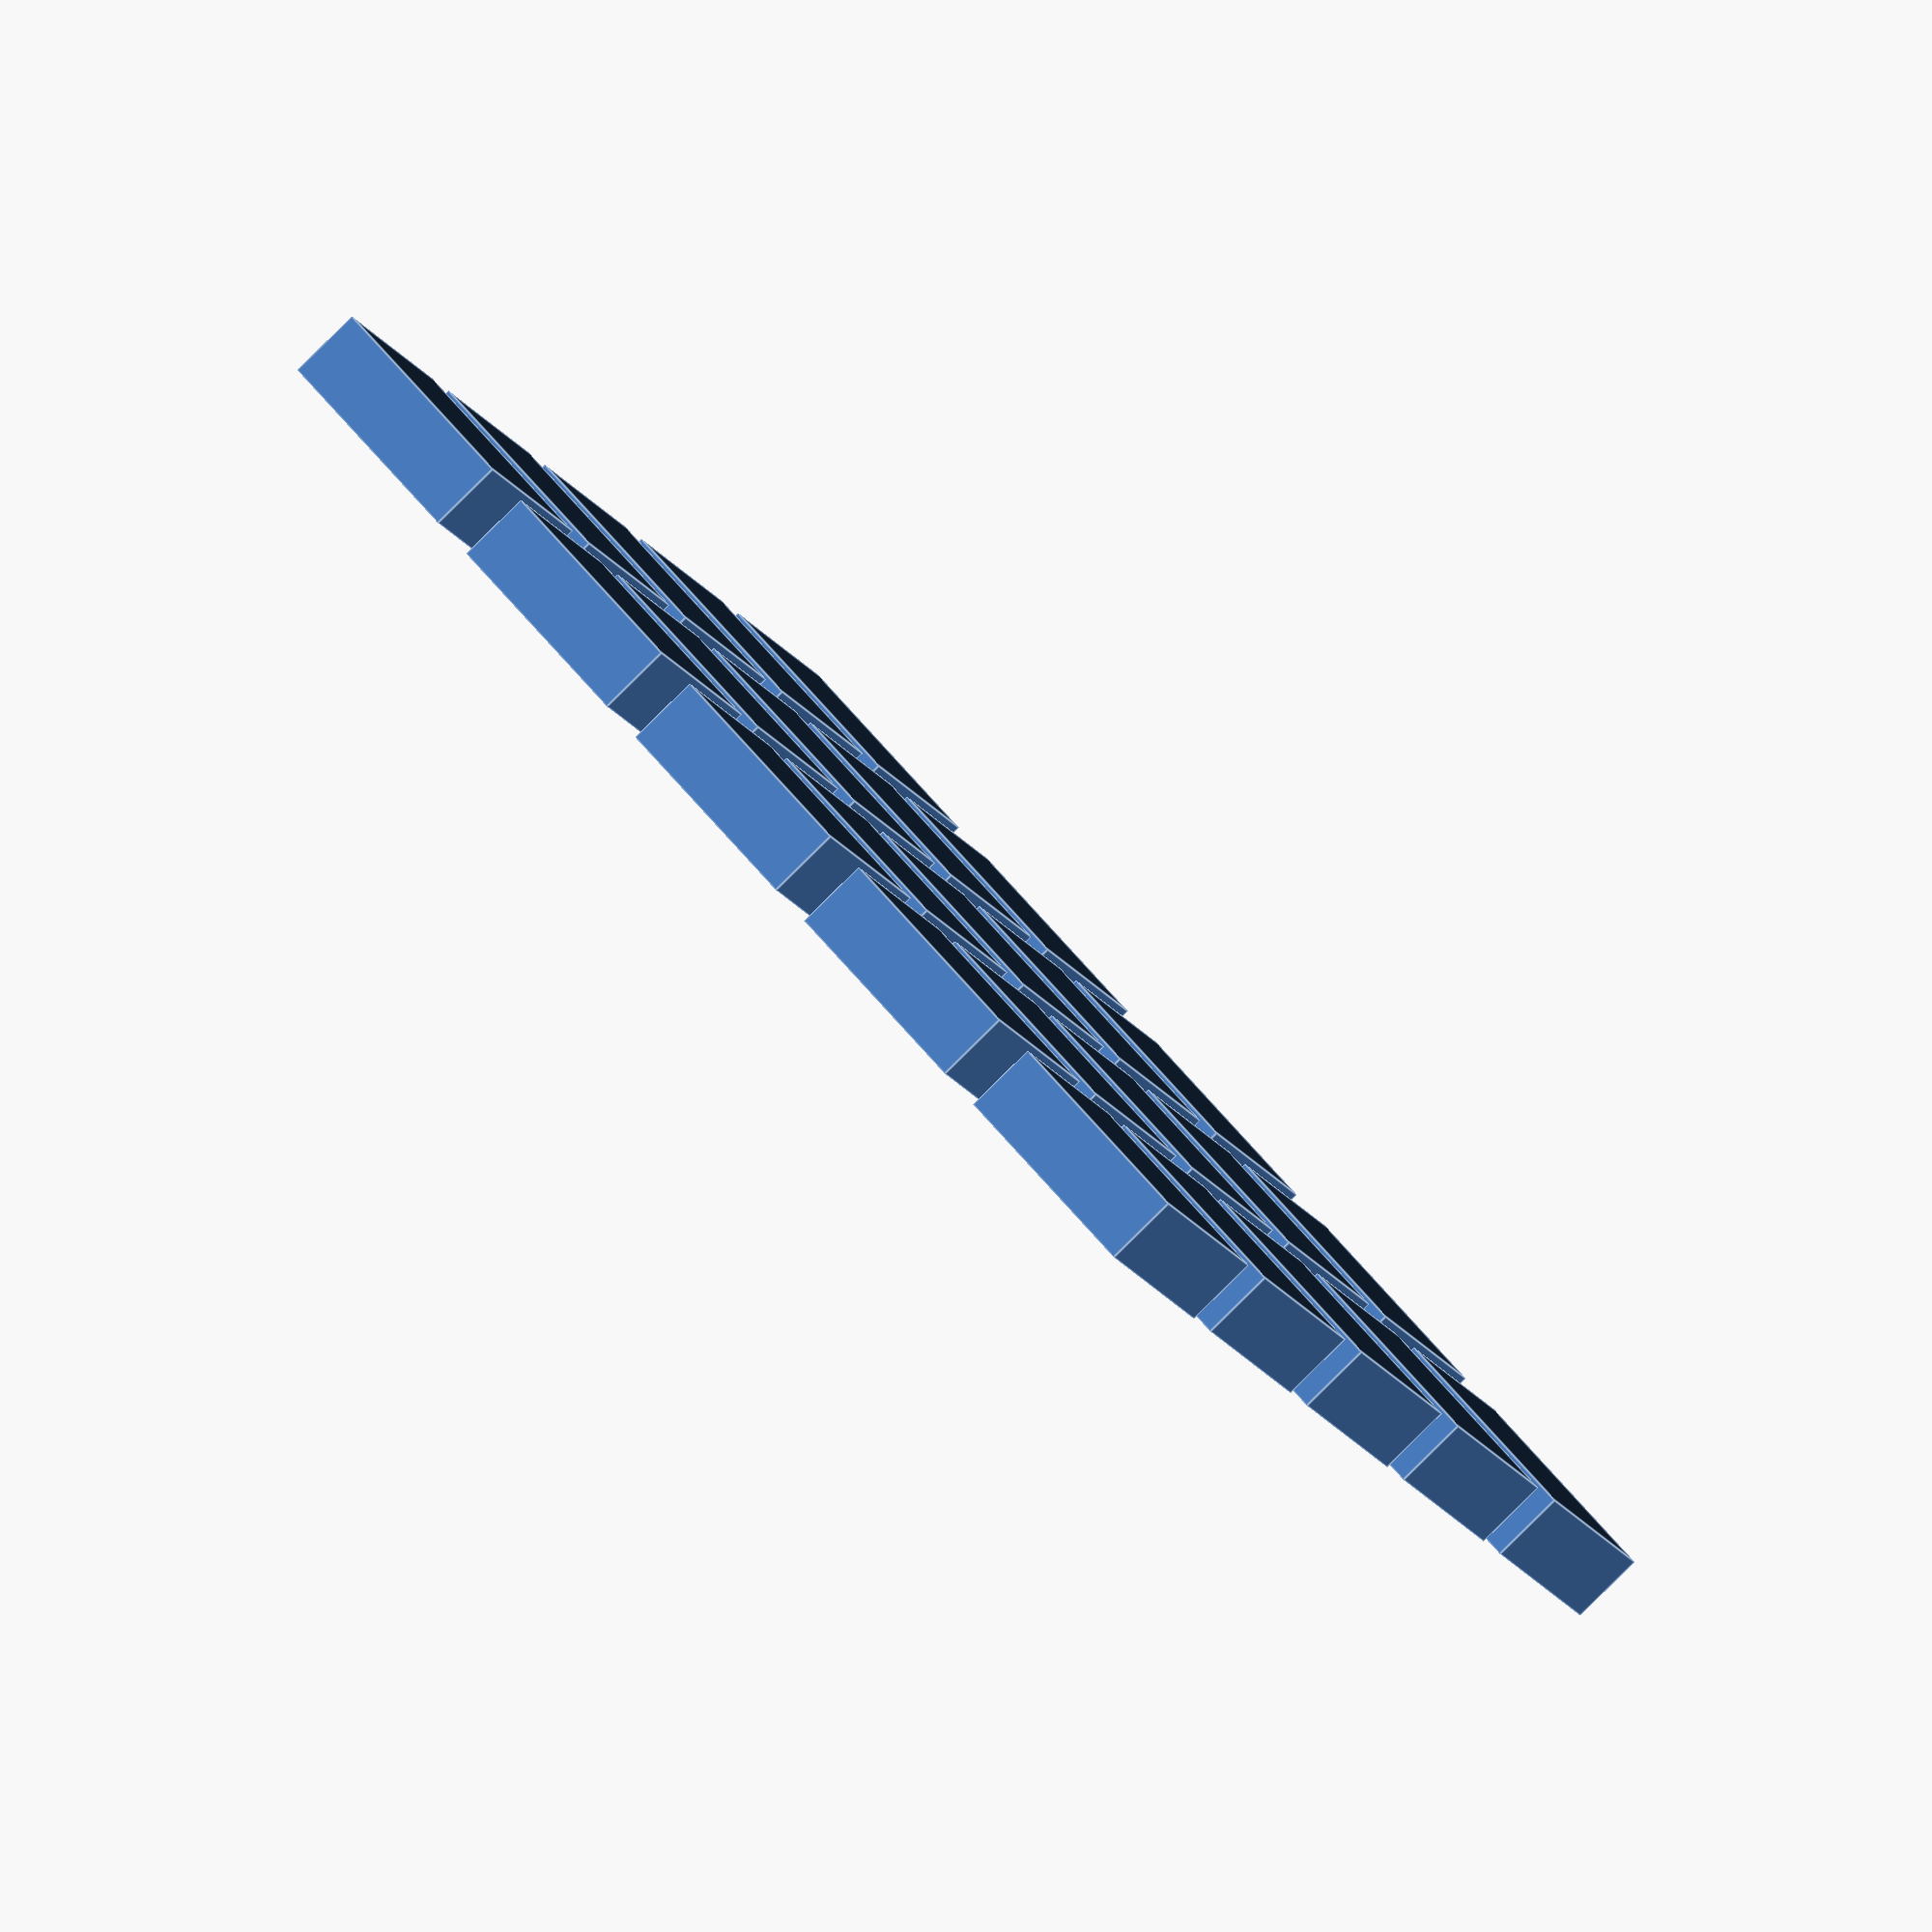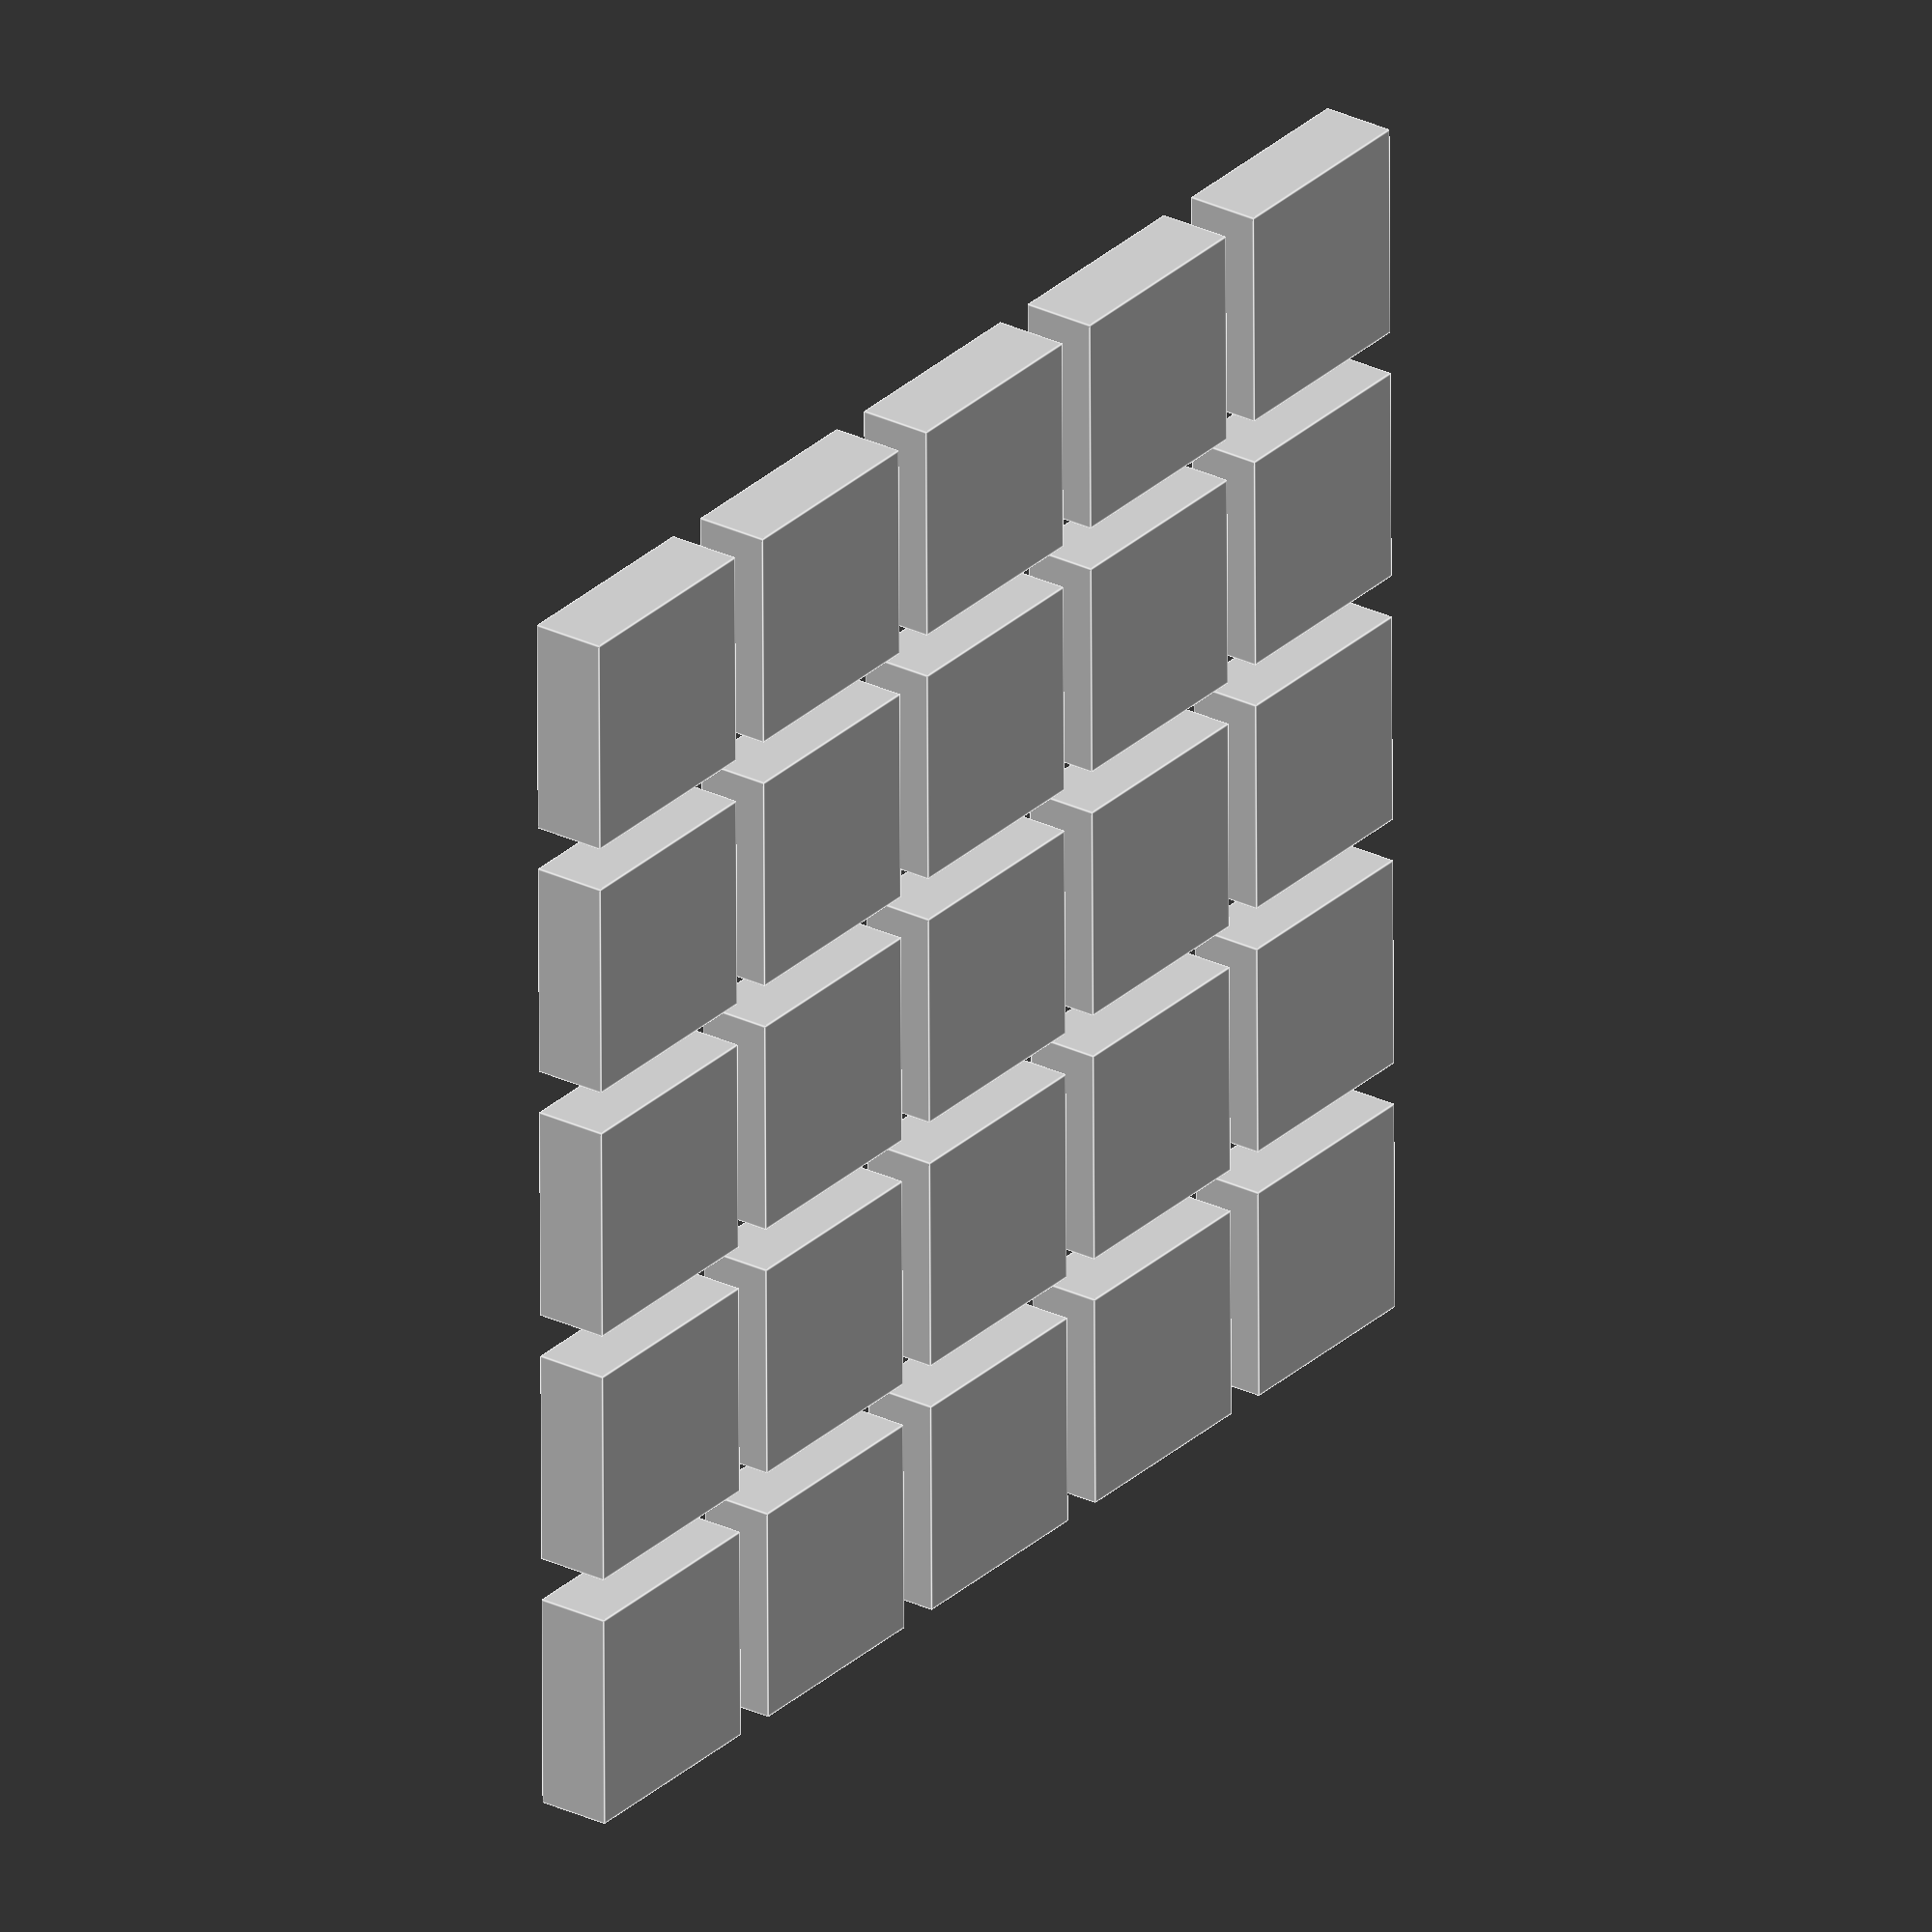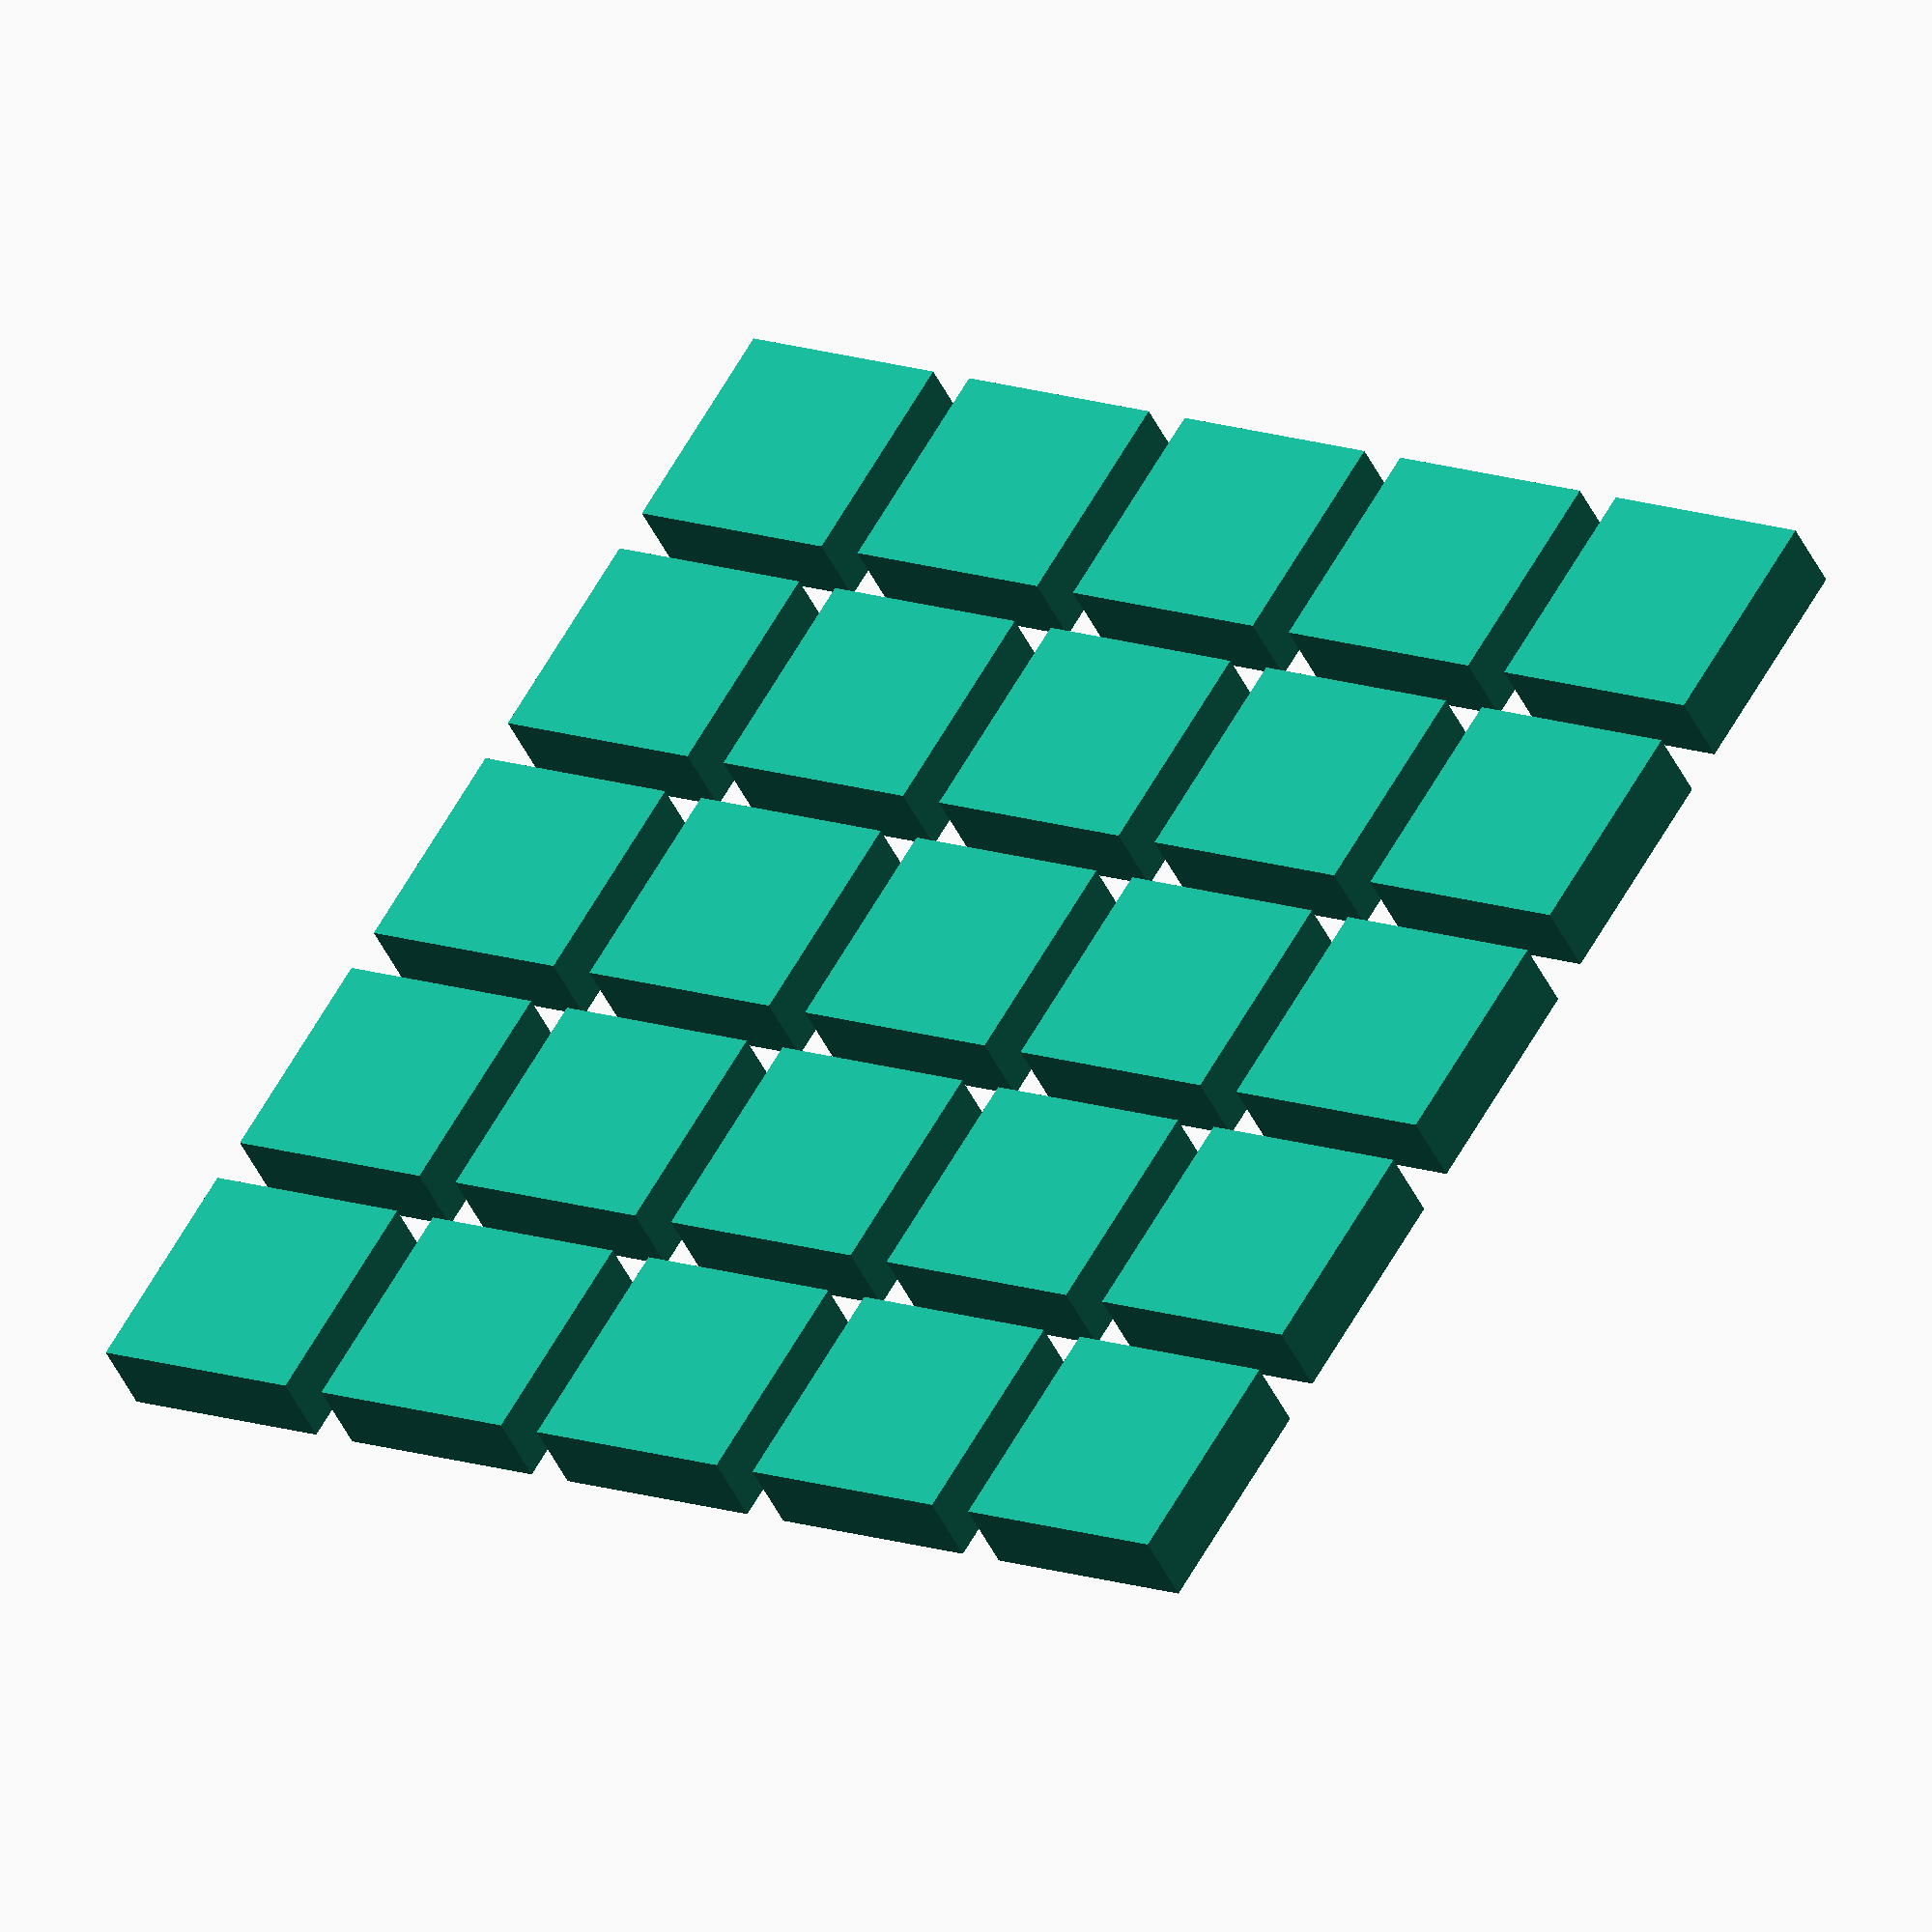
<openscad>
/*
**
** Design Patterns
**
*/
// Programmatic design patterns
//
// Author: Steven Nemetz
//
// Current version GitHub: https://github.com/snemetz/OpenSCAD-Modules/
// Thingiverse Customizable: http://www.thingiverse.com/thing:
/*
  REVISION HISTORY
  v0.1 Hex/Honeycomb & Grid patterns
*/
// TODO:
//    spiral
//    Hex add option for cropped at box edge (cut hexes)

Width     = 40;
Height    = 40;
Diameter  = 6;
Spacing   = 1.2;
Thickness = 2;

module gridHoles(width, height, cubeSize, spacing, thick) {
  offset = cubeSize + spacing;
  cols = width / offset;
  rows = height / offset;
  translate([0, -thick, 0])
    for (i=[0:rows-1]) {
      for (j=[0:cols-1]) {
        translate([j*offset, 0, i*offset])
          cube([cubeSize, thick, cubeSize]);
      }
    }
}
module hexHoles(width, height, hexDia, spacing, thick) {
  // If boxed: add 1 to columns, then crop (x) left & right
  hOffset = hexDia + spacing;
  vOffset = sqrt(pow(hOffset,2)-pow(hOffset/2,2));
  cols = width / hOffset;
  rows = height / vOffset;
  translate([hexDia/2, 0, hexDia/2])
    for (i=[0:rows-1]) {
      for (j=[0:cols-1]) {
        translate([j*hOffset+i%2*(hOffset/2), 0, i*vOffset])
          rotate([90,90,0]) cylinder(h=thick, r=hexDia/2, $fn=6);
      }
    }
}

//hexHoles(Width, Height, Diameter, Spacing, Thickness);
gridHoles(Width, Height, Diameter, Spacing, Thickness);

</openscad>
<views>
elev=196.6 azim=49.4 roll=159.6 proj=o view=edges
elev=331.4 azim=270.3 roll=216.2 proj=o view=edges
elev=166.8 azim=39.6 roll=51.1 proj=o view=wireframe
</views>
